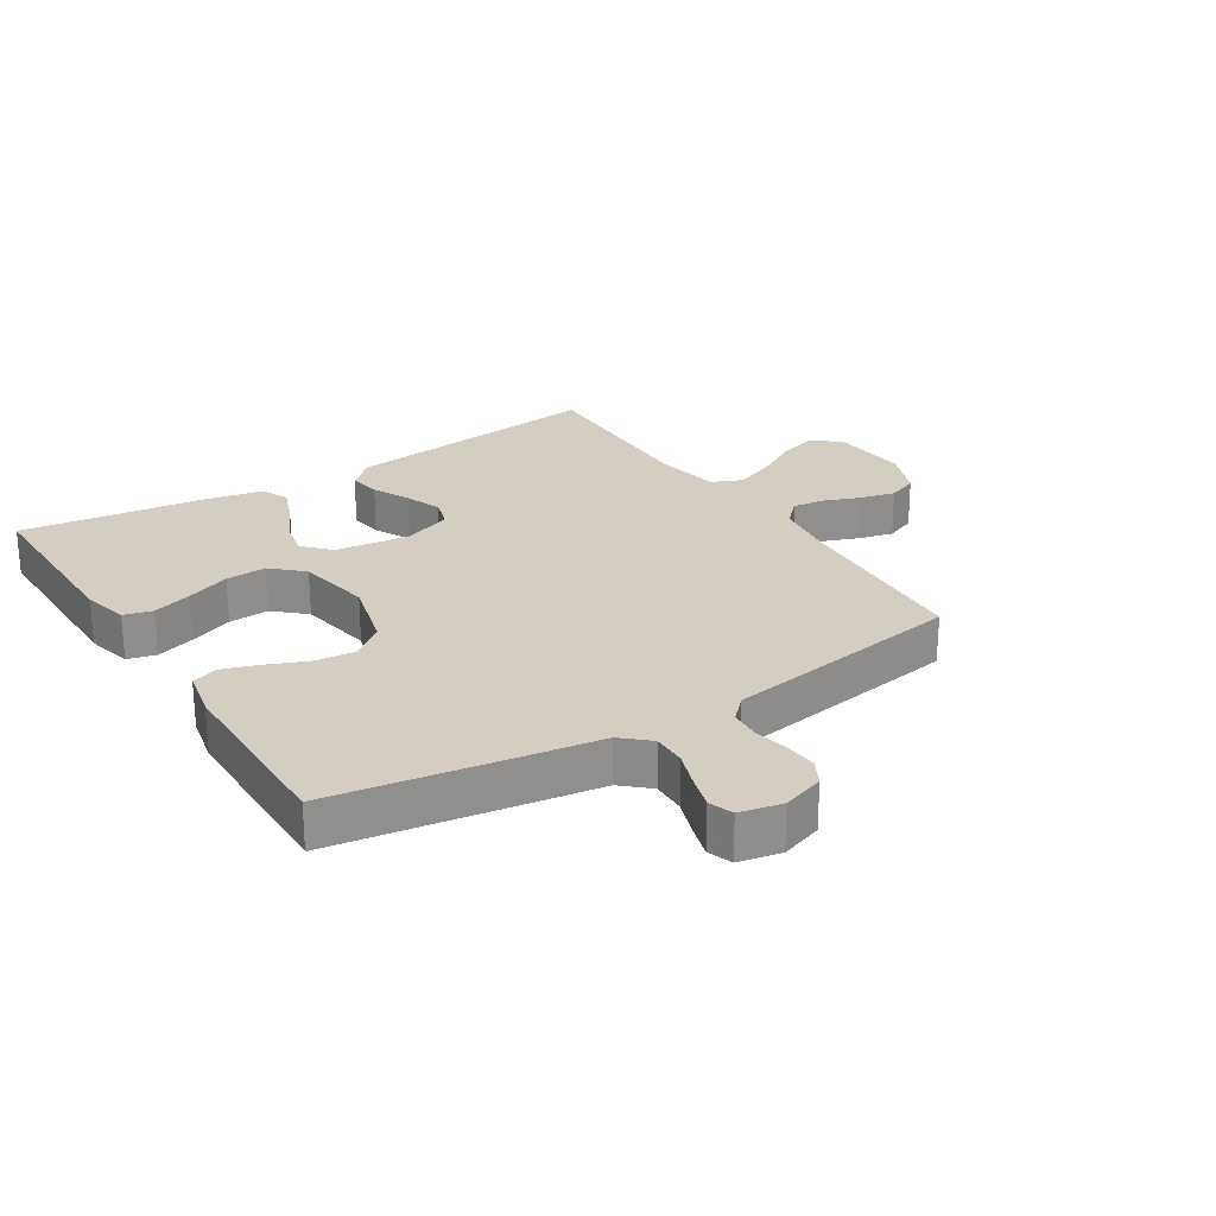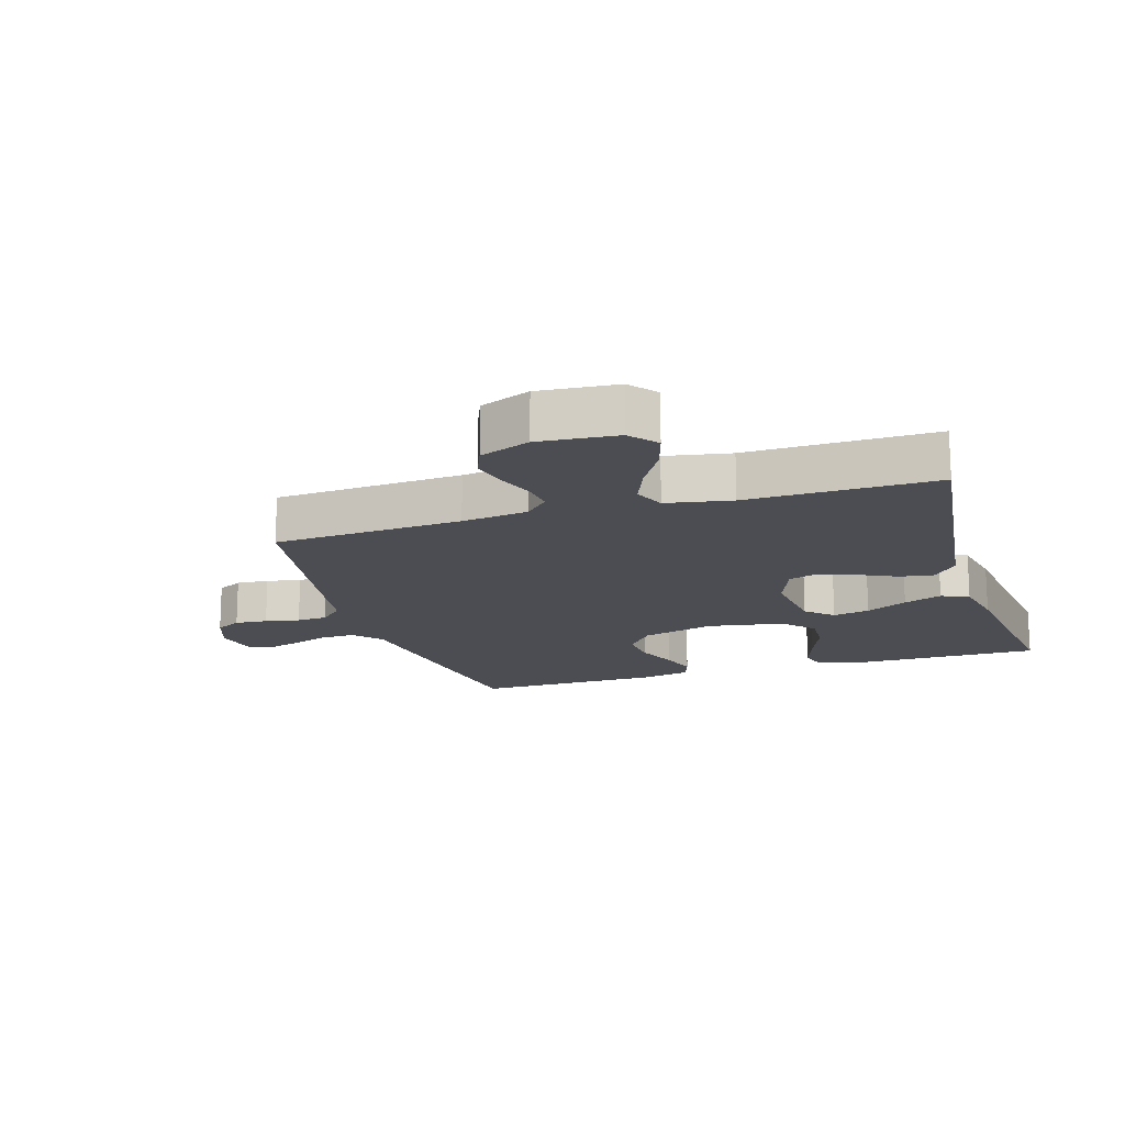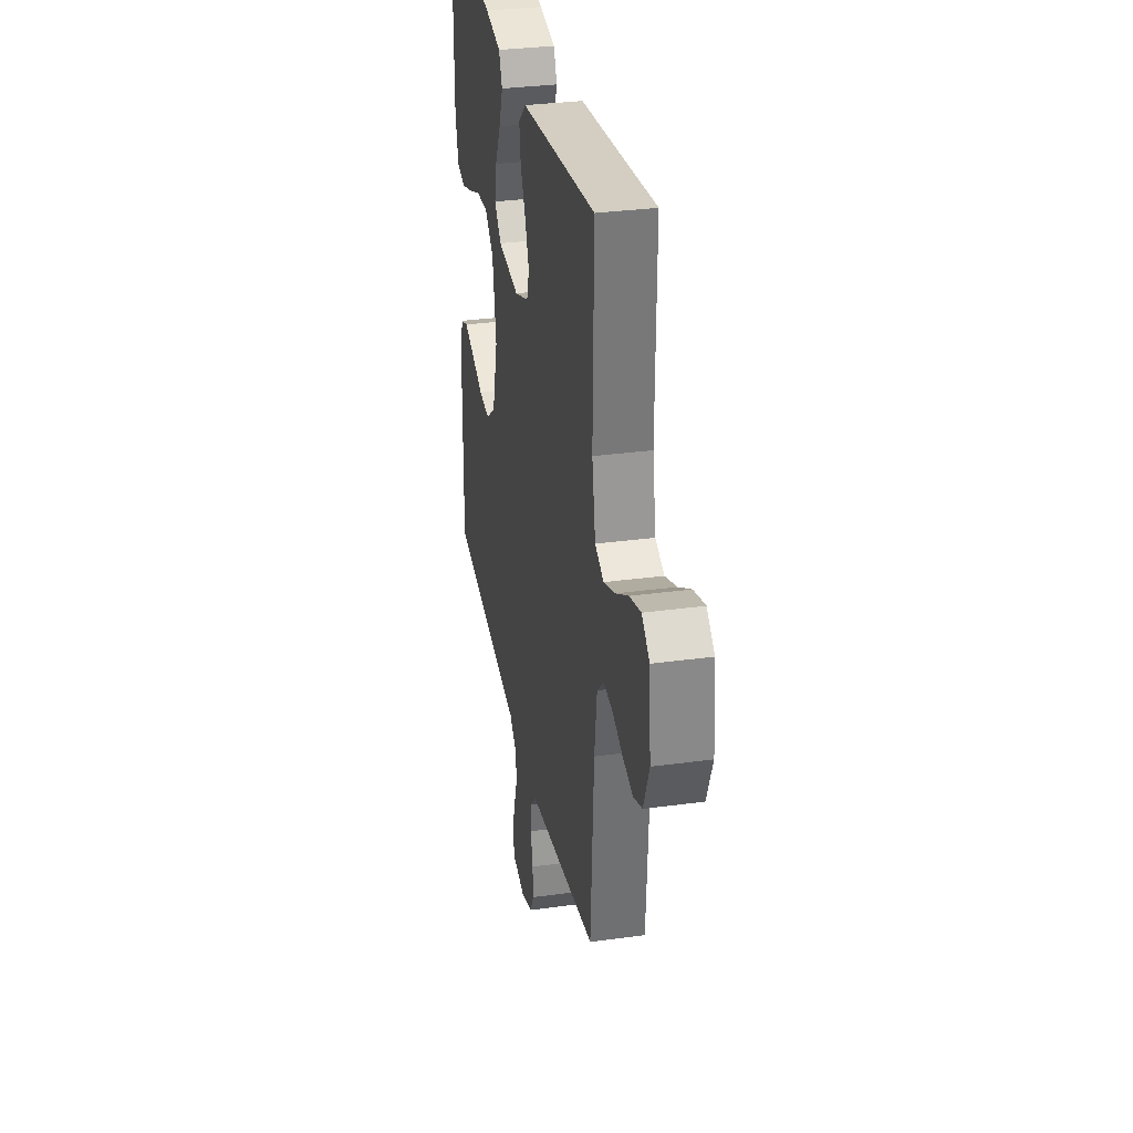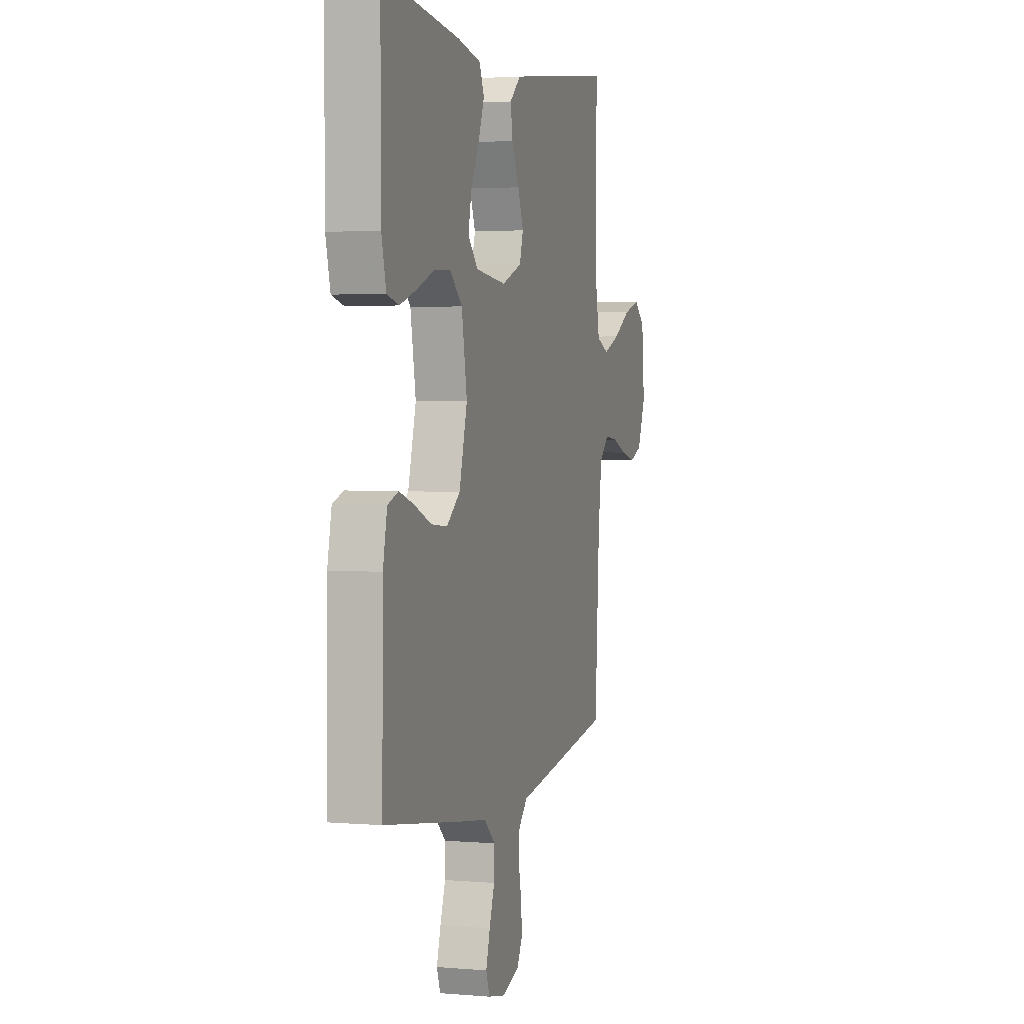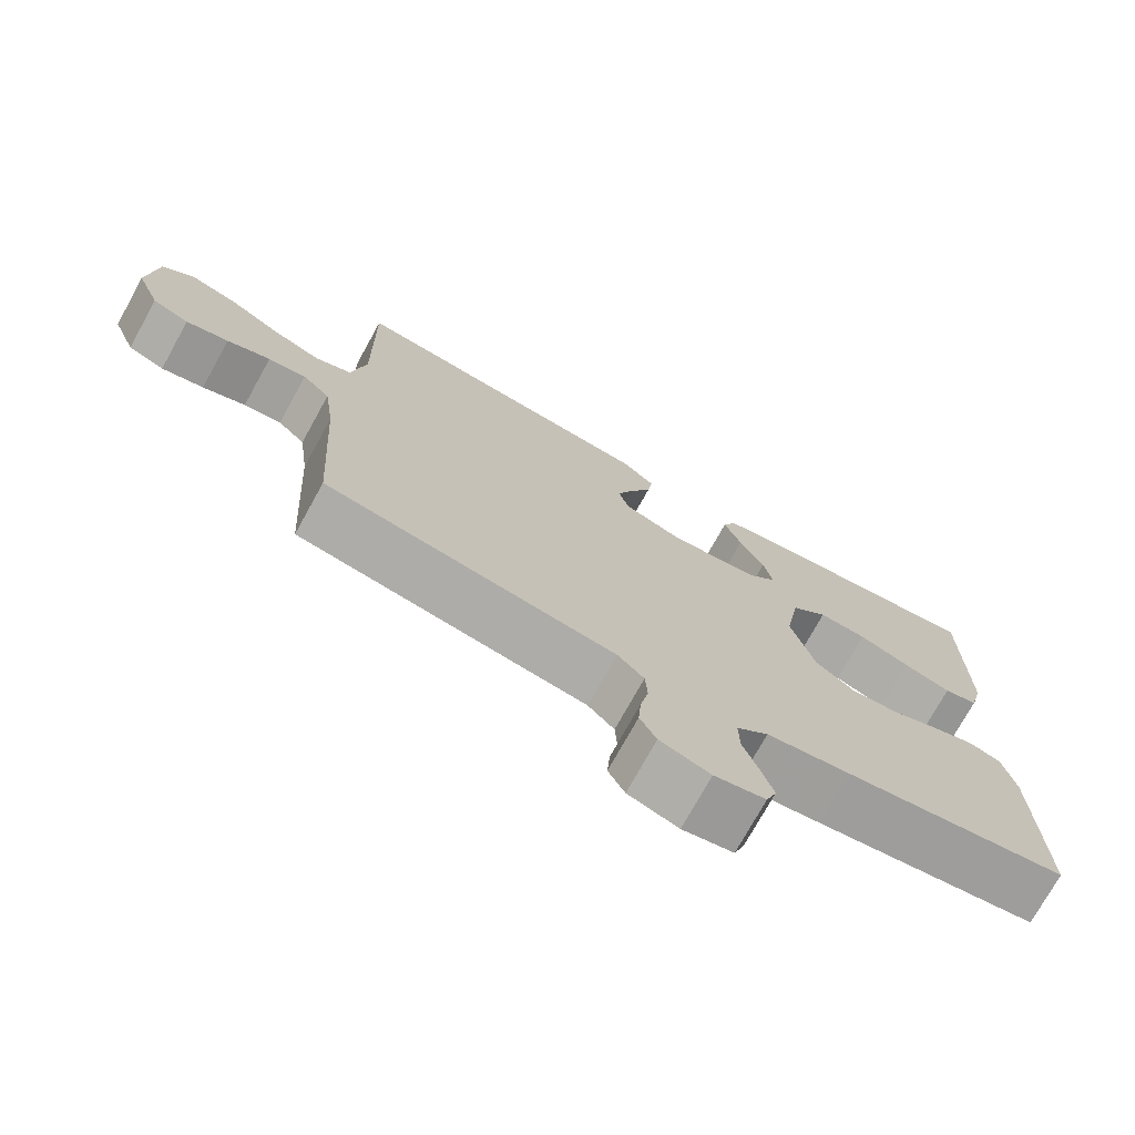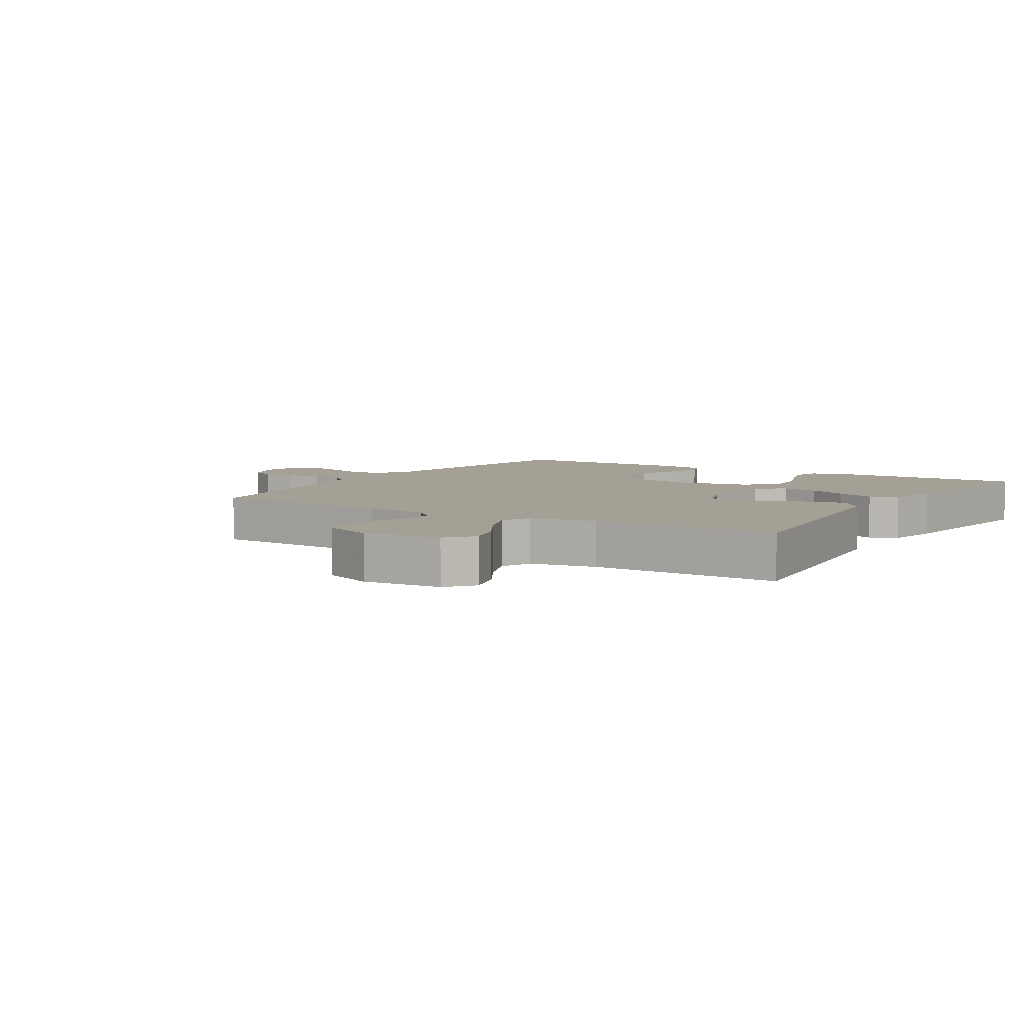
<metadata>
{"format":"obj","ext":"obj","renderer":"f3d","projection":"perspective","resolution":1024,"background":"white","views":[{"elev":24.9,"azim":147.7,"up":"+Y"},{"elev":-16.3,"azim":-72.8,"up":"+Y"},{"elev":32.2,"azim":-100.8,"up":"+Z"},{"elev":2.7,"azim":106.5,"up":"+Z"},{"elev":-74.4,"azim":-29.0,"up":"+Z"},{"elev":5.8,"azim":-58.1,"up":"+Y"}]}
</metadata>
<code>
v 0.5 0.07 0.5
v 0.499 0.07 0.2
v 0.481 0.07 0.127
v 0.435 0.07 0.115
v 0.371 0.07 0.136
v 0.302 0.07 0.163
v 0.237 0.07 0.167
v 0.188 0.07 0.122
v 0.167 0.07 0
v 0.198 0.07 -0.117
v 0.251 0.07 -0.159
v 0.314 0.07 -0.153
v 0.38 0.07 -0.126
v 0.438 0.07 -0.107
v 0.48 0.07 -0.122
v 0.496 0.07 -0.2
v 0.5 0.07 -0.5
v 0.2 0.07 -0.545
v 0.088 0.07 -0.561
v 0.045 0.07 -0.6
v 0.046 0.07 -0.654
v 0.066 0.07 -0.712
v 0.082 0.07 -0.766
v 0.068 0.07 -0.805
v 0 0.07 -0.819
v -0.067 0.07 -0.796
v -0.089 0.07 -0.755
v -0.085 0.07 -0.703
v -0.074 0.07 -0.648
v -0.077 0.07 -0.599
v -0.112 0.07 -0.563
v -0.2 0.07 -0.549
v -0.5 0.07 -0.5
v -0.518 0.07 -0.2
v -0.532 0.07 -0.095
v -0.569 0.07 -0.058
v -0.62 0.07 -0.064
v -0.678 0.07 -0.086
v -0.735 0.07 -0.1
v -0.784 0.07 -0.08
v -0.816 0.07 0
v -0.805 0.07 0.125
v -0.762 0.07 0.161
v -0.699 0.07 0.142
v -0.629 0.07 0.101
v -0.564 0.07 0.075
v -0.515 0.07 0.096
v -0.496 0.07 0.2
v -0.5 0.07 0.5
v -0.2 0.07 0.463
v -0.077 0.07 0.448
v -0.034 0.07 0.409
v -0.042 0.07 0.356
v -0.071 0.07 0.295
v -0.093 0.07 0.237
v -0.079 0.07 0.189
v 0 0.07 0.159
v 0.12 0.07 0.173
v 0.159 0.07 0.215
v 0.147 0.07 0.274
v 0.114 0.07 0.34
v 0.091 0.07 0.401
v 0.11 0.07 0.445
v 0.2 0.07 0.463
v 0.5 0 0.5
v 0.499 0 0.2
v 0.481 0 0.127
v 0.435 0 0.115
v 0.371 0 0.136
v 0.302 0 0.163
v 0.237 0 0.167
v 0.188 0 0.122
v 0.167 0 0
v 0.198 0 -0.117
v 0.251 0 -0.159
v 0.314 0 -0.153
v 0.38 0 -0.126
v 0.438 0 -0.107
v 0.48 0 -0.122
v 0.496 0 -0.2
v 0.5 0 -0.5
v 0.2 0 -0.545
v 0.088 0 -0.561
v 0.045 0 -0.6
v 0.046 0 -0.654
v 0.066 0 -0.712
v 0.082 0 -0.766
v 0.068 0 -0.805
v 0 0 -0.819
v -0.067 0 -0.796
v -0.089 0 -0.755
v -0.085 0 -0.703
v -0.074 0 -0.648
v -0.077 0 -0.599
v -0.112 0 -0.563
v -0.2 0 -0.549
v -0.5 0 -0.5
v -0.518 0 -0.2
v -0.532 0 -0.095
v -0.569 0 -0.058
v -0.62 0 -0.064
v -0.678 0 -0.086
v -0.735 0 -0.1
v -0.784 0 -0.08
v -0.816 0 0
v -0.805 0 0.125
v -0.762 0 0.161
v -0.699 0 0.142
v -0.629 0 0.101
v -0.564 0 0.075
v -0.515 0 0.096
v -0.496 0 0.2
v -0.5 0 0.5
v -0.2 0 0.463
v -0.077 0 0.448
v -0.034 0 0.409
v -0.042 0 0.356
v -0.071 0 0.295
v -0.093 0 0.237
v -0.079 0 0.189
v 0 0 0.159
v 0.12 0 0.173
v 0.159 0 0.215
v 0.147 0 0.274
v 0.114 0 0.34
v 0.091 0 0.401
v 0.11 0 0.445
v 0.2 0 0.463
f 60 61 62 63
f 60 63 64 1
f 51 52 53 54
f 50 51 54 55
f 48 49 50 55
f 47 48 55 56
f 42 43 44 45
f 42 45 46
f 41 42 46
f 40 41 46
f 37 38 39 40
f 36 37 40 46
f 35 36 46 47
f 31 32 33 34
f 31 34 35 47
f 26 27 28 29
f 24 25 26 29
f 24 29 30
f 21 22 23 24
f 21 24 30
f 20 21 30 31
f 16 17 18 19
f 14 15 16 19
f 12 13 14 19
f 11 12 19 20
f 10 11 20 31
f 3 4 5 6
f 1 2 3 6
f 59 60 1 6
f 31 47 56 57
f 9 10 31 57
f 8 9 57 58
f 7 8 58 59
f 6 7 59
f 127 126 125 124
f 65 128 127 124
f 118 117 116 115
f 119 118 115 114
f 119 114 113 112
f 120 119 112 111
f 109 108 107 106
f 110 109 106
f 110 106 105
f 110 105 104
f 104 103 102 101
f 110 104 101 100
f 111 110 100 99
f 98 97 96 95
f 111 99 98 95
f 93 92 91 90
f 93 90 89 88
f 94 93 88
f 88 87 86 85
f 94 88 85
f 95 94 85 84
f 83 82 81 80
f 83 80 79 78
f 83 78 77 76
f 84 83 76 75
f 95 84 75 74
f 70 69 68 67
f 70 67 66 65
f 70 65 124 123
f 121 120 111 95
f 121 95 74 73
f 122 121 73 72
f 123 122 72 71
f 123 71 70
f 1 65 66 2
f 2 66 67 3
f 3 67 68 4
f 4 68 69 5
f 5 69 70 6
f 6 70 71 7
f 7 71 72 8
f 8 72 73 9
f 9 73 74 10
f 10 74 75 11
f 11 75 76 12
f 12 76 77 13
f 13 77 78 14
f 14 78 79 15
f 15 79 80 16
f 16 80 81 17
f 17 81 82 18
f 18 82 83 19
f 19 83 84 20
f 20 84 85 21
f 21 85 86 22
f 22 86 87 23
f 23 87 88 24
f 24 88 89 25
f 25 89 90 26
f 26 90 91 27
f 27 91 92 28
f 28 92 93 29
f 29 93 94 30
f 30 94 95 31
f 31 95 96 32
f 32 96 97 33
f 33 97 98 34
f 34 98 99 35
f 35 99 100 36
f 36 100 101 37
f 37 101 102 38
f 38 102 103 39
f 39 103 104 40
f 40 104 105 41
f 41 105 106 42
f 42 106 107 43
f 43 107 108 44
f 44 108 109 45
f 45 109 110 46
f 46 110 111 47
f 47 111 112 48
f 48 112 113 49
f 49 113 114 50
f 50 114 115 51
f 51 115 116 52
f 52 116 117 53
f 53 117 118 54
f 54 118 119 55
f 55 119 120 56
f 56 120 121 57
f 57 121 122 58
f 58 122 123 59
f 59 123 124 60
f 60 124 125 61
f 61 125 126 62
f 62 126 127 63
f 63 127 128 64
f 64 128 65 1

</code>
